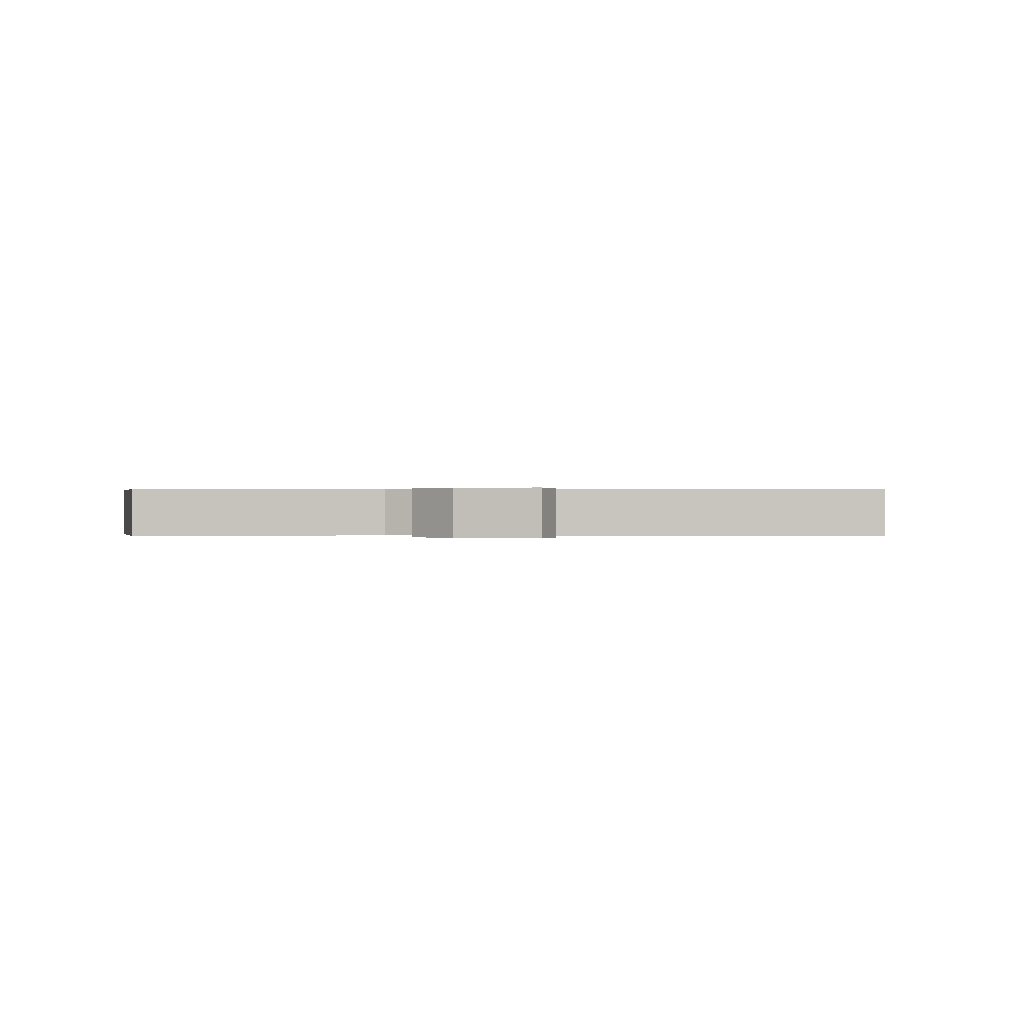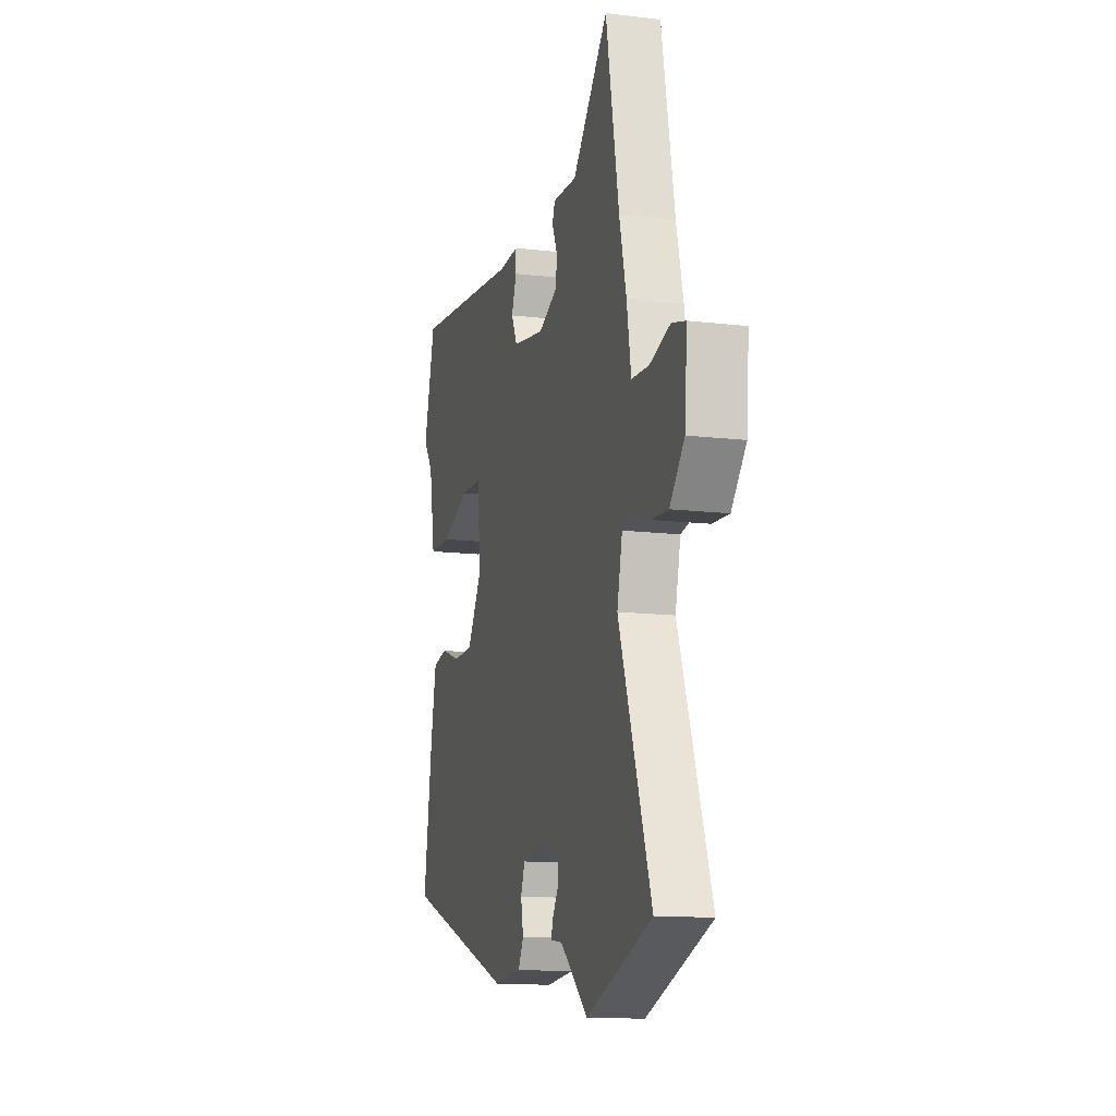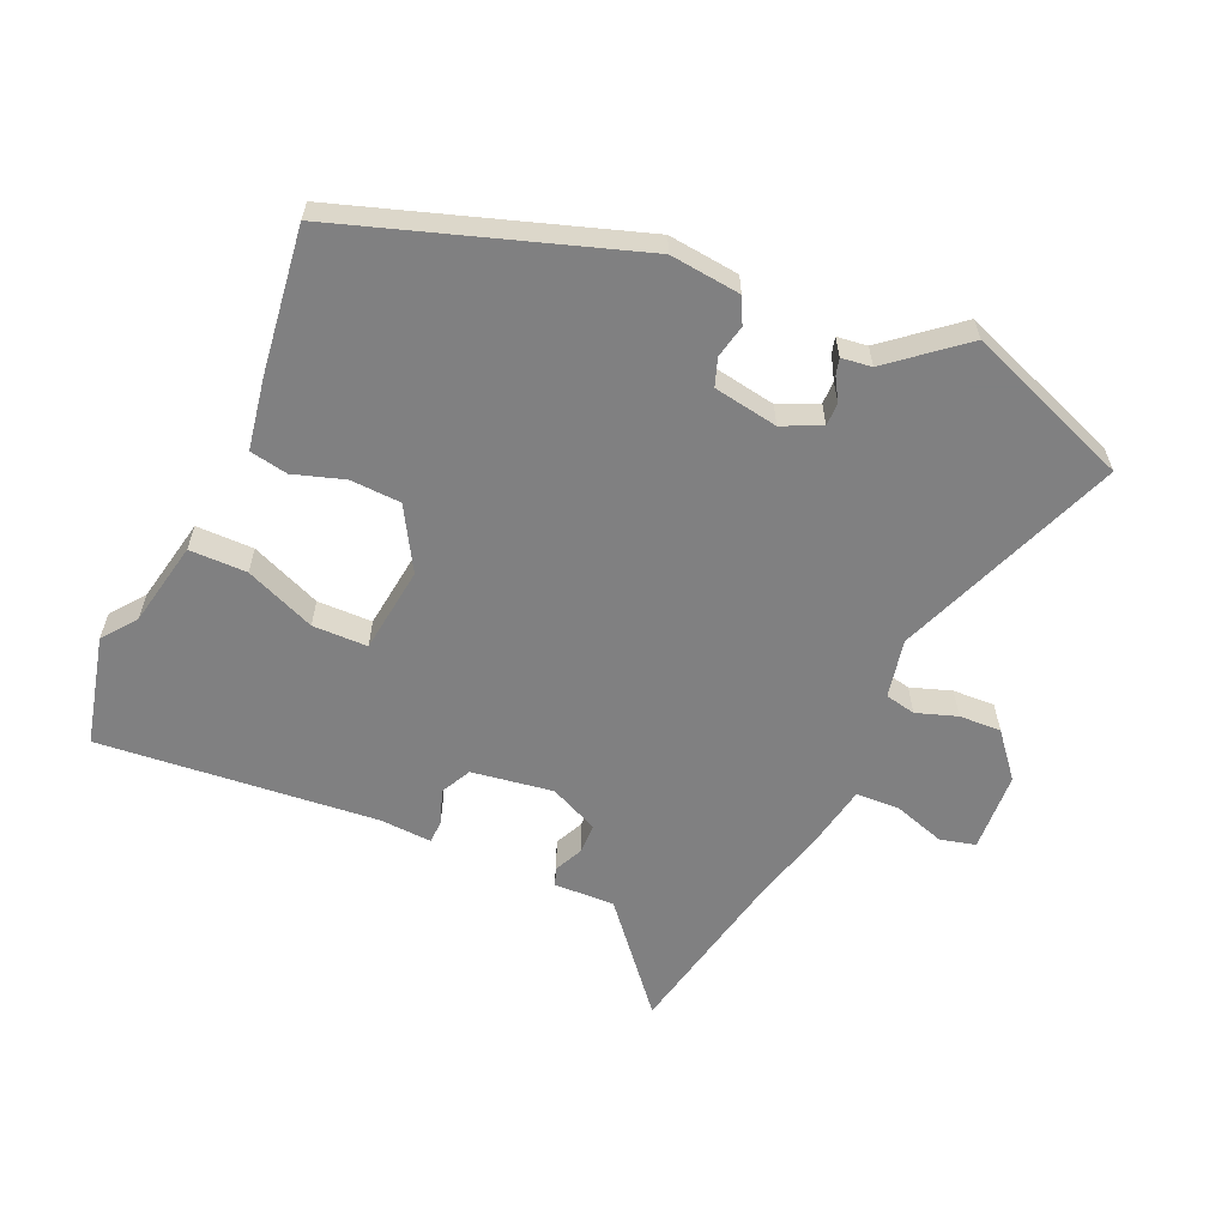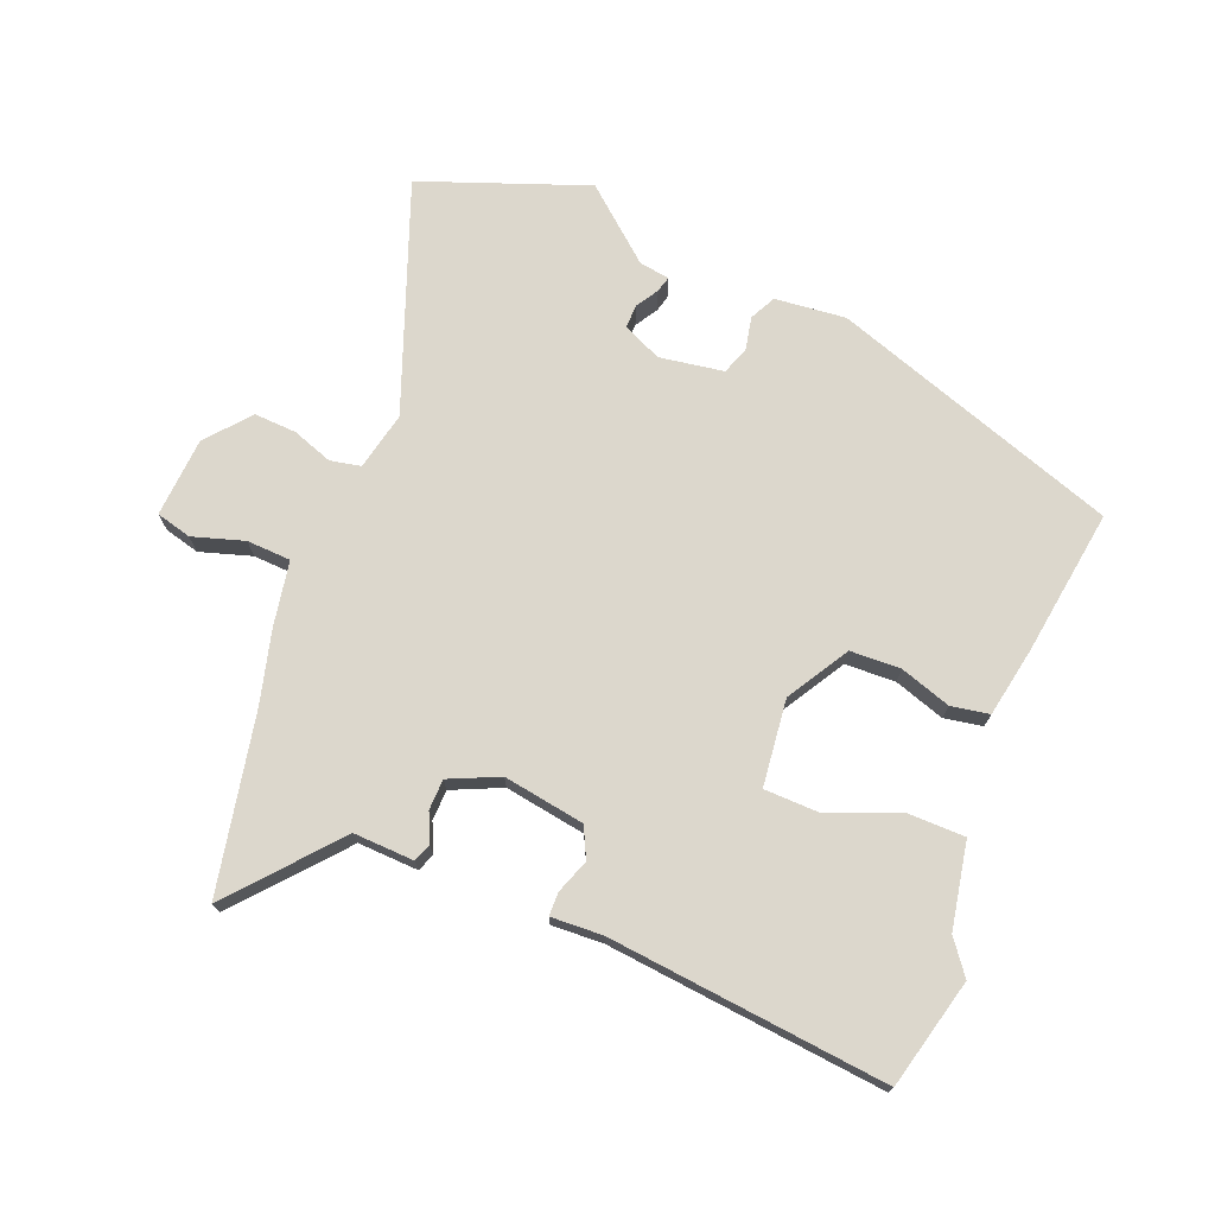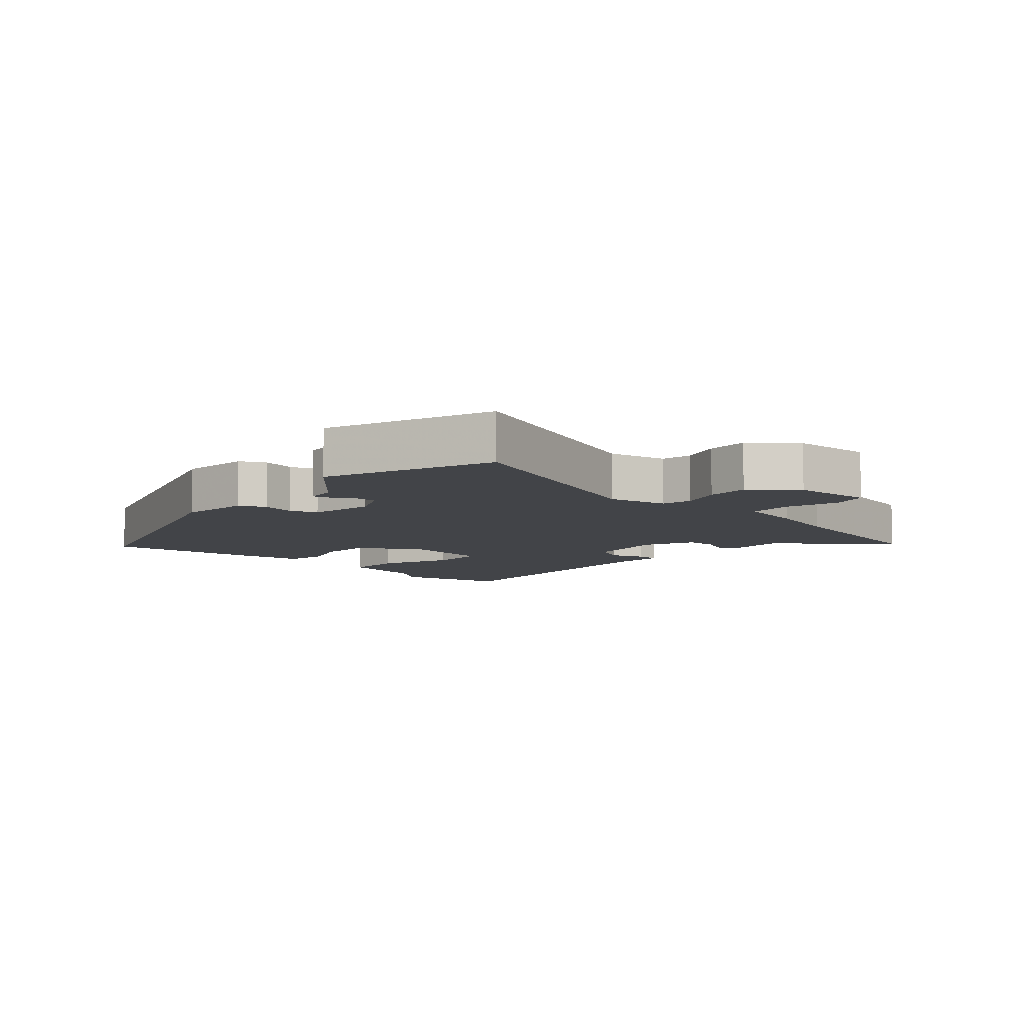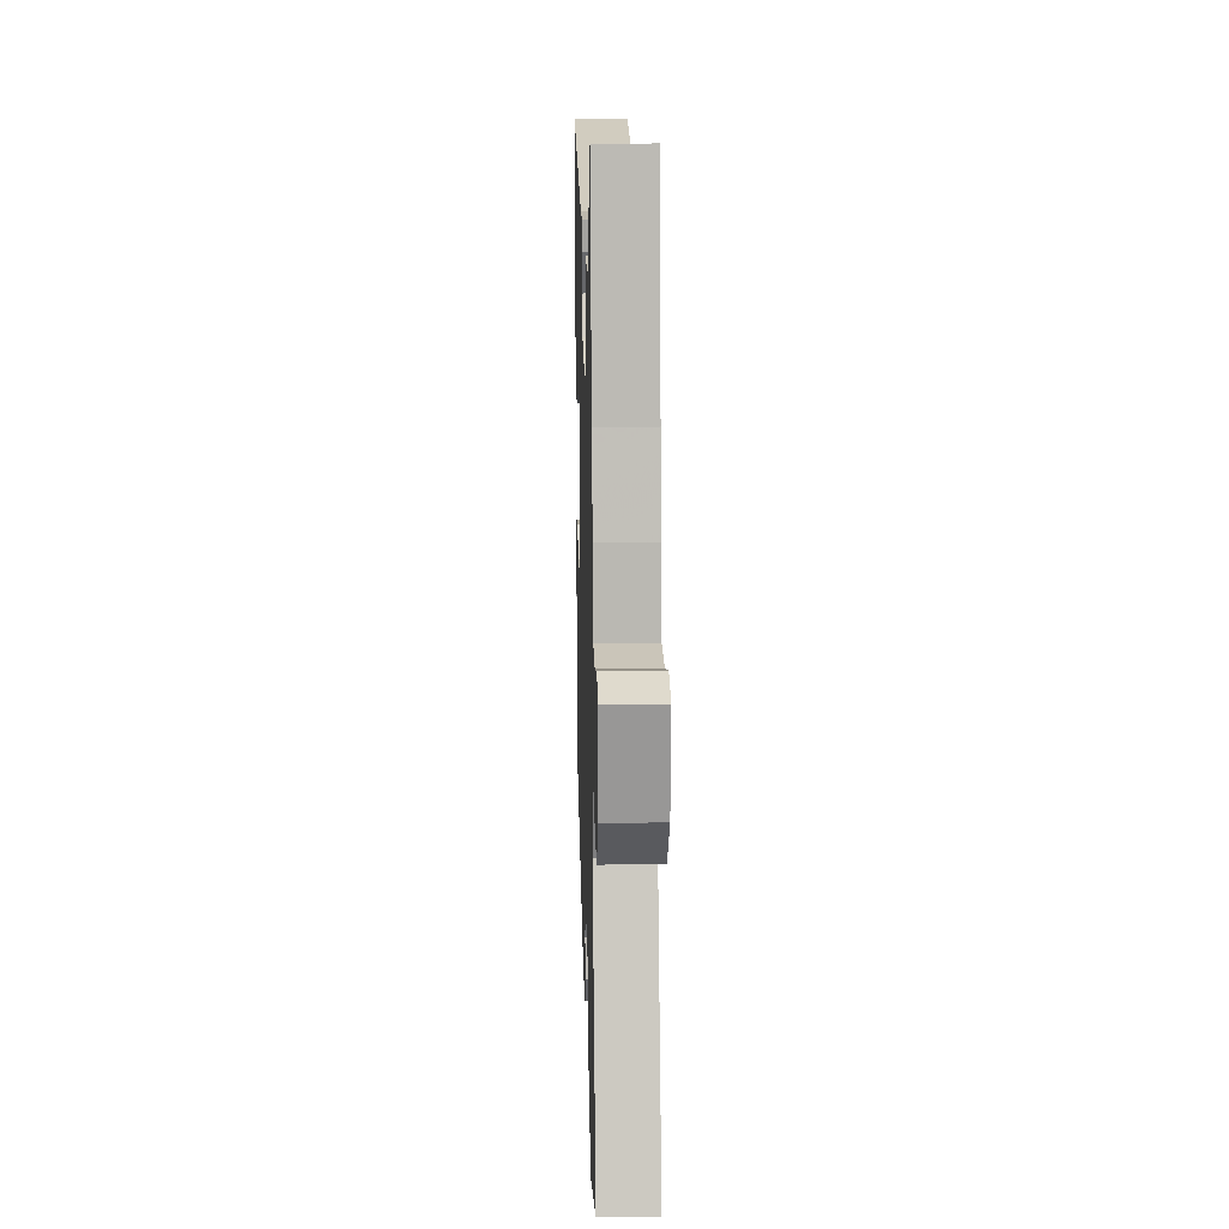
<metadata>
{"format":"obj","ext":"obj","renderer":"f3d","projection":"perspective","resolution":1024,"background":"white","views":[{"elev":0.1,"azim":-83.7,"up":"+Y"},{"elev":-13.1,"azim":-105.3,"up":"+Z"},{"elev":-60.0,"azim":154.9,"up":"+Y"},{"elev":73.0,"azim":21.2,"up":"+Y"},{"elev":-8.1,"azim":-133.1,"up":"+Y"},{"elev":17.3,"azim":-91.7,"up":"+Z"}]}
</metadata>
<code>
v -0.375 0.07 -0.545
v -0.635 0.07 -0.452
v -0.506 0.07 -0.094
v -0.527 0.07 -0.003
v -0.575 0.07 0.006
v -0.638 0.07 -0.017
v -0.704 0.07 -0.021
v -0.762 0.07 0.046
v -0.772 0.07 0.171
v -0.717 0.07 0.186
v -0.636 0.07 0.162
v -0.567 0.07 0.166
v -0.55 0.07 0.268
v -0.522 0.07 0.382
v -0.47 0.07 0.661
v -0.328 0.07 0.5
v -0.233 0.07 0.505
v -0.222 0.07 0.477
v -0.242 0.07 0.432
v -0.24 0.07 0.384
v -0.162 0.07 0.35
v -0.035 0.07 0.372
v -0.012 0.07 0.42
v -0.032 0.07 0.473
v -0.032 0.07 0.51
v 0.049 0.07 0.507
v 0.485 0.07 0.557
v 0.53 0.07 0.386
v 0.491 0.07 0.333
v 0.467 0.07 0.198
v 0.377 0.07 0.196
v 0.266 0.07 0.239
v 0.18 0.07 0.236
v 0.166 0.07 0.1
v 0.225 0.07 0.004
v 0.304 0.07 0.002
v 0.383 0.07 0.029
v 0.443 0.07 0.019
v 0.465 0.07 -0.092
v 0.5 0.07 -0.319
v 0.051 0.07 -0.478
v -0.06 0.07 -0.468
v -0.081 0.07 -0.428
v -0.071 0.07 -0.376
v -0.087 0.07 -0.333
v -0.188 0.07 -0.318
v -0.248 0.07 -0.347
v -0.247 0.07 -0.383
v -0.225 0.07 -0.418
v -0.218 0.07 -0.443
v -0.265 0.07 -0.45
v -0.375 0 -0.545
v -0.635 0 -0.452
v -0.506 0 -0.094
v -0.527 0 -0.003
v -0.575 0 0.006
v -0.638 0 -0.017
v -0.704 0 -0.021
v -0.762 0 0.046
v -0.772 0 0.171
v -0.717 0 0.186
v -0.636 0 0.162
v -0.567 0 0.166
v -0.55 0 0.268
v -0.522 0 0.382
v -0.47 0 0.661
v -0.328 0 0.5
v -0.233 0 0.505
v -0.222 0 0.477
v -0.242 0 0.432
v -0.24 0 0.384
v -0.162 0 0.35
v -0.035 0 0.372
v -0.012 0 0.42
v -0.032 0 0.473
v -0.032 0 0.51
v 0.049 0 0.507
v 0.485 0 0.557
v 0.53 0 0.386
v 0.491 0 0.333
v 0.467 0 0.198
v 0.377 0 0.196
v 0.266 0 0.239
v 0.18 0 0.236
v 0.166 0 0.1
v 0.225 0 0.004
v 0.304 0 0.002
v 0.383 0 0.029
v 0.443 0 0.019
v 0.465 0 -0.092
v 0.5 0 -0.319
v 0.051 0 -0.478
v -0.06 0 -0.468
v -0.081 0 -0.428
v -0.071 0 -0.376
v -0.087 0 -0.333
v -0.188 0 -0.318
v -0.248 0 -0.347
v -0.247 0 -0.383
v -0.225 0 -0.418
v -0.218 0 -0.443
v -0.265 0 -0.45
f 48 49 50 51
f 47 48 51 1
f 41 42 43 44
f 41 44 45
f 40 41 45
f 39 40 45 46
f 36 37 38 39
f 35 36 39 46
f 29 30 31 32
f 29 32 33
f 26 27 28 29
f 26 29 33
f 23 24 25 26
f 22 23 26 33
f 21 22 33 34
f 16 17 18 19
f 16 19 20
f 14 15 16 20
f 12 13 14 20
f 8 9 10 11
f 8 11 12
f 5 6 7 8
f 4 5 8 12
f 47 1 2 3
f 47 3 4
f 34 35 46 47
f 20 21 34 47
f 4 12 20 47
f 102 101 100 99
f 52 102 99 98
f 95 94 93 92
f 96 95 92
f 96 92 91
f 97 96 91 90
f 90 89 88 87
f 97 90 87 86
f 83 82 81 80
f 84 83 80
f 80 79 78 77
f 84 80 77
f 77 76 75 74
f 84 77 74 73
f 85 84 73 72
f 70 69 68 67
f 71 70 67
f 71 67 66 65
f 71 65 64 63
f 62 61 60 59
f 63 62 59
f 59 58 57 56
f 63 59 56 55
f 54 53 52 98
f 55 54 98
f 98 97 86 85
f 98 85 72 71
f 98 71 63 55
f 1 52 53 2
f 2 53 54 3
f 3 54 55 4
f 4 55 56 5
f 5 56 57 6
f 6 57 58 7
f 7 58 59 8
f 8 59 60 9
f 9 60 61 10
f 10 61 62 11
f 11 62 63 12
f 12 63 64 13
f 13 64 65 14
f 14 65 66 15
f 15 66 67 16
f 16 67 68 17
f 17 68 69 18
f 18 69 70 19
f 19 70 71 20
f 20 71 72 21
f 21 72 73 22
f 22 73 74 23
f 23 74 75 24
f 24 75 76 25
f 25 76 77 26
f 26 77 78 27
f 27 78 79 28
f 28 79 80 29
f 29 80 81 30
f 30 81 82 31
f 31 82 83 32
f 32 83 84 33
f 33 84 85 34
f 34 85 86 35
f 35 86 87 36
f 36 87 88 37
f 37 88 89 38
f 38 89 90 39
f 39 90 91 40
f 40 91 92 41
f 41 92 93 42
f 42 93 94 43
f 43 94 95 44
f 44 95 96 45
f 45 96 97 46
f 46 97 98 47
f 47 98 99 48
f 48 99 100 49
f 49 100 101 50
f 50 101 102 51
f 51 102 52 1

</code>
